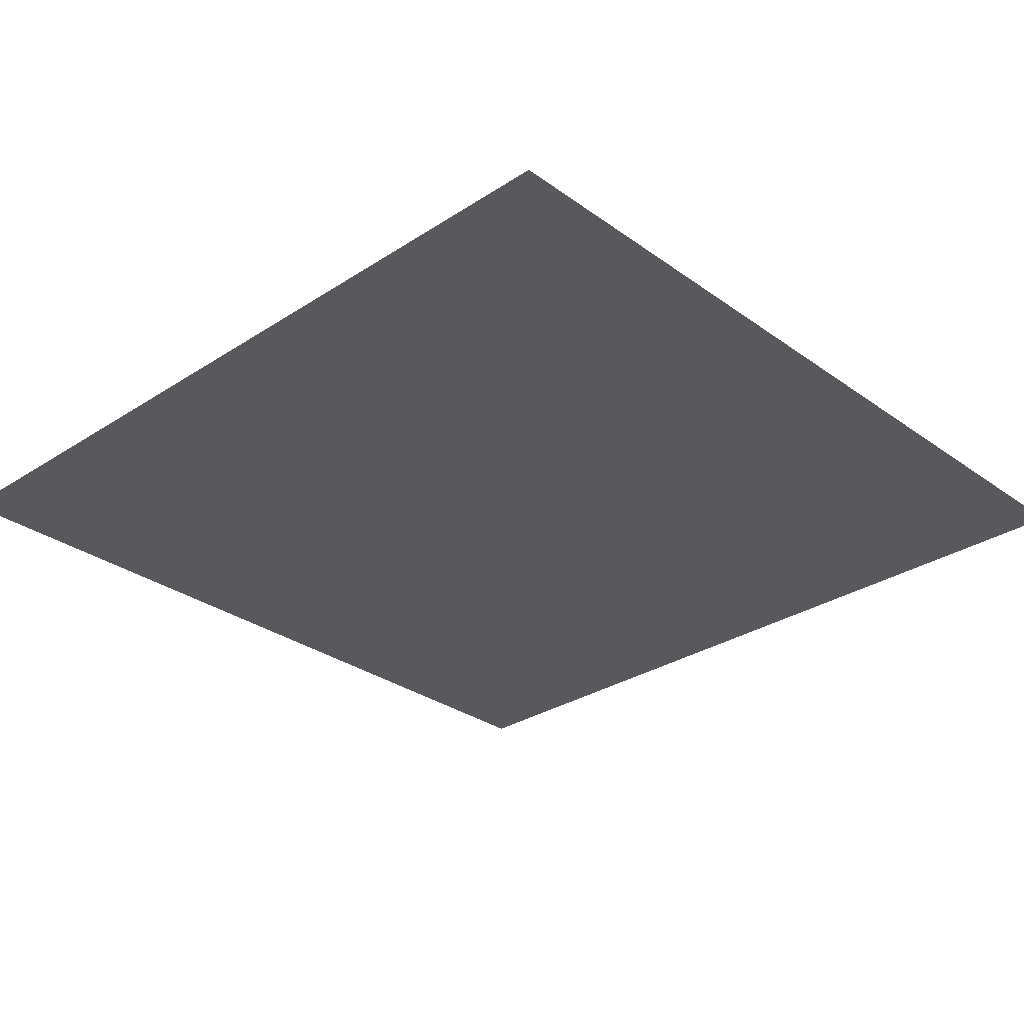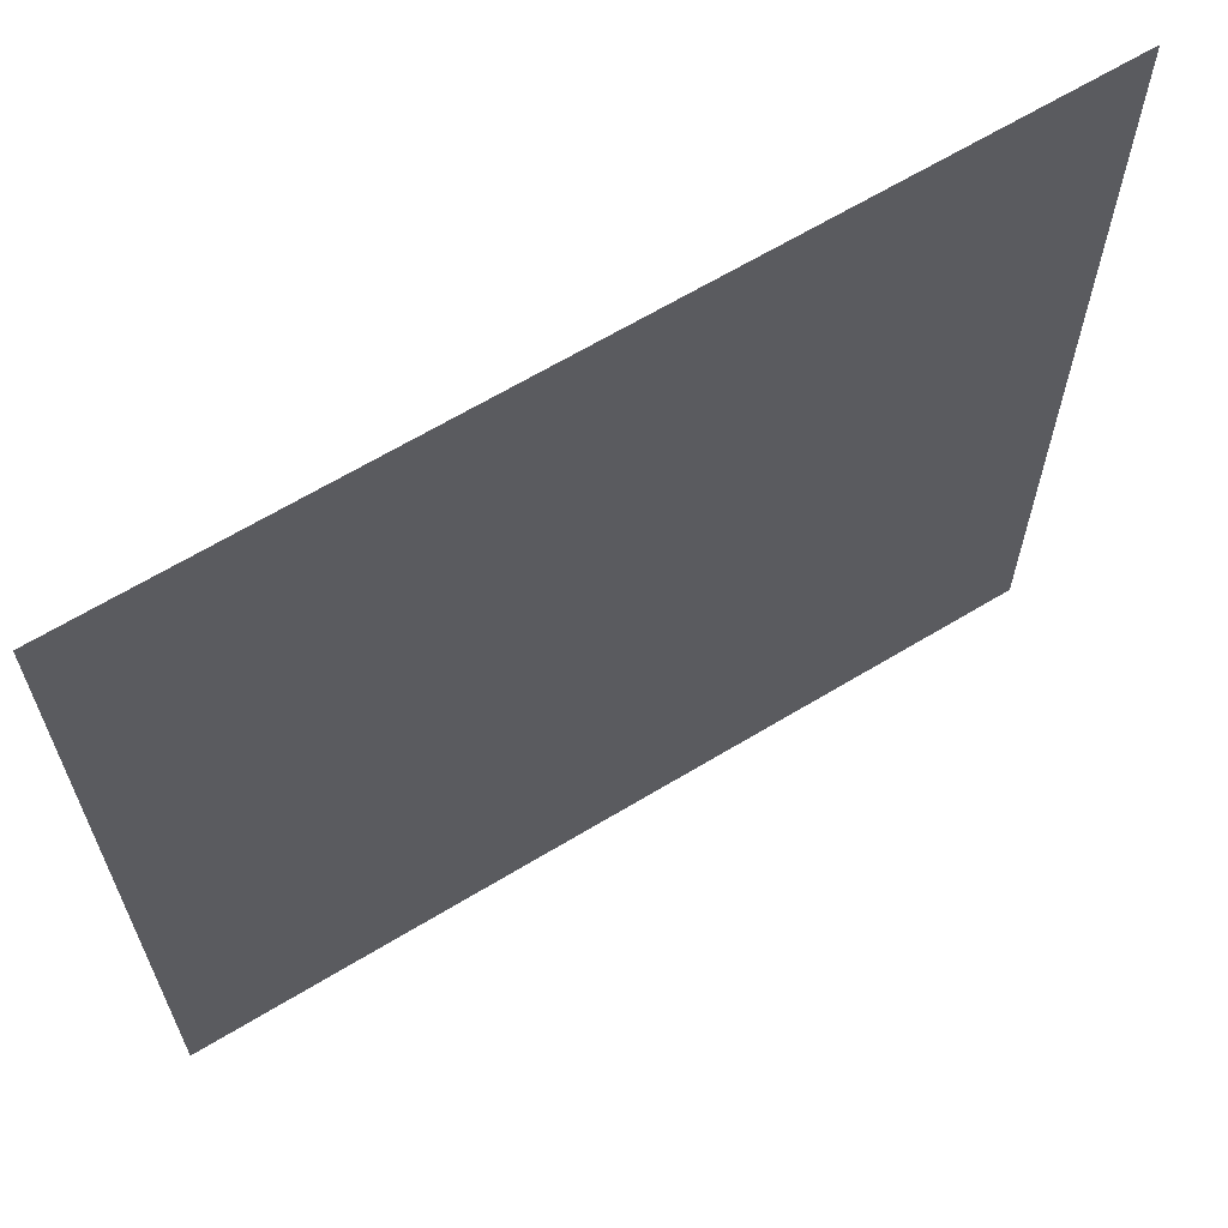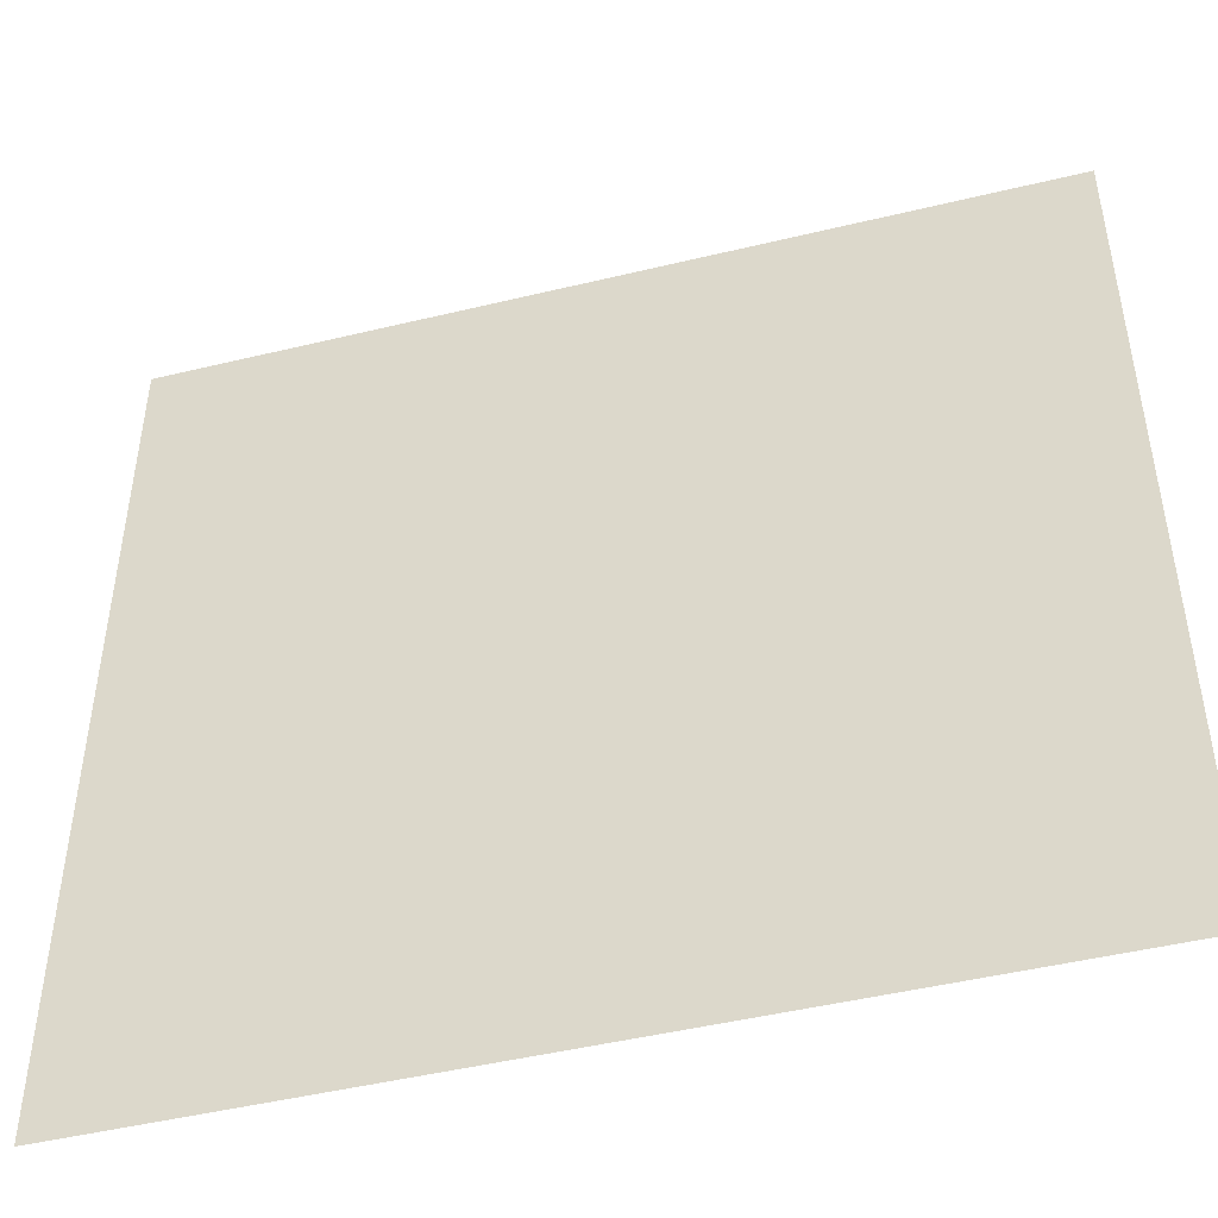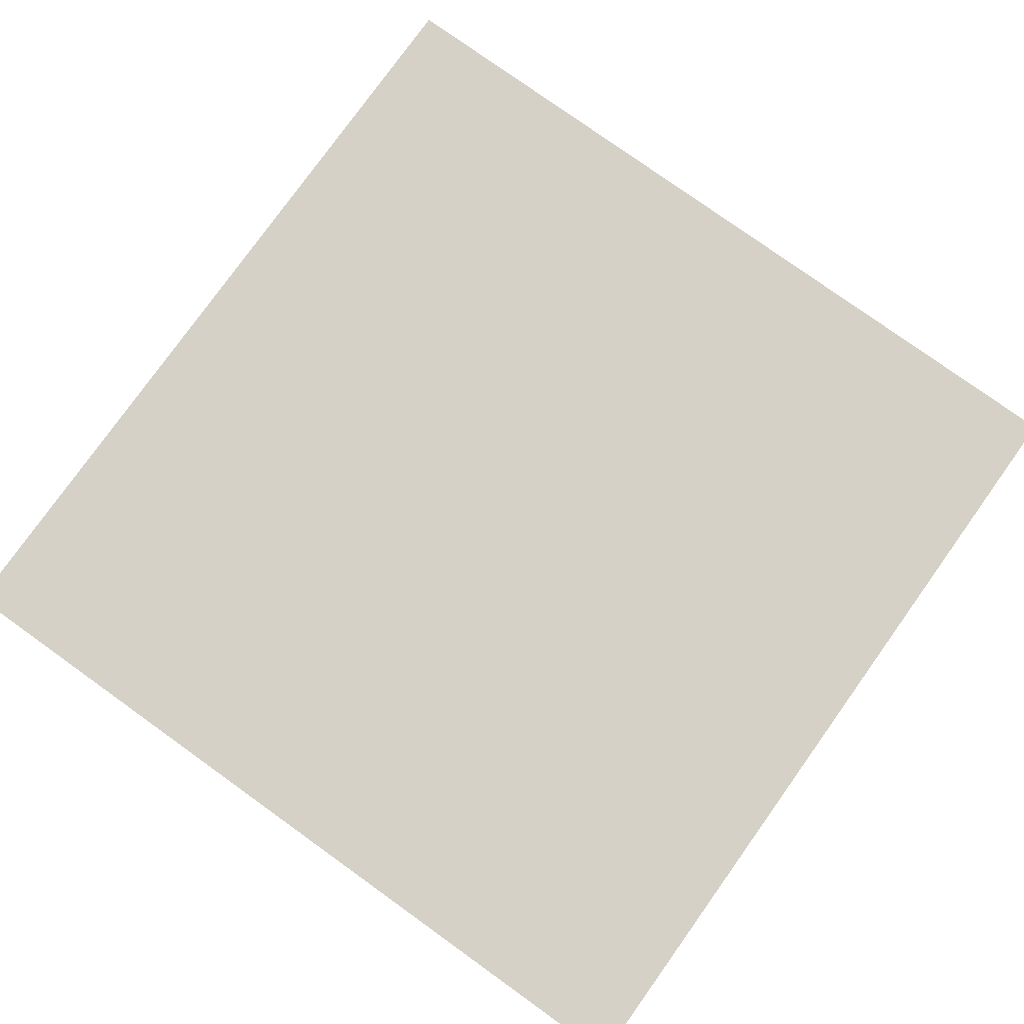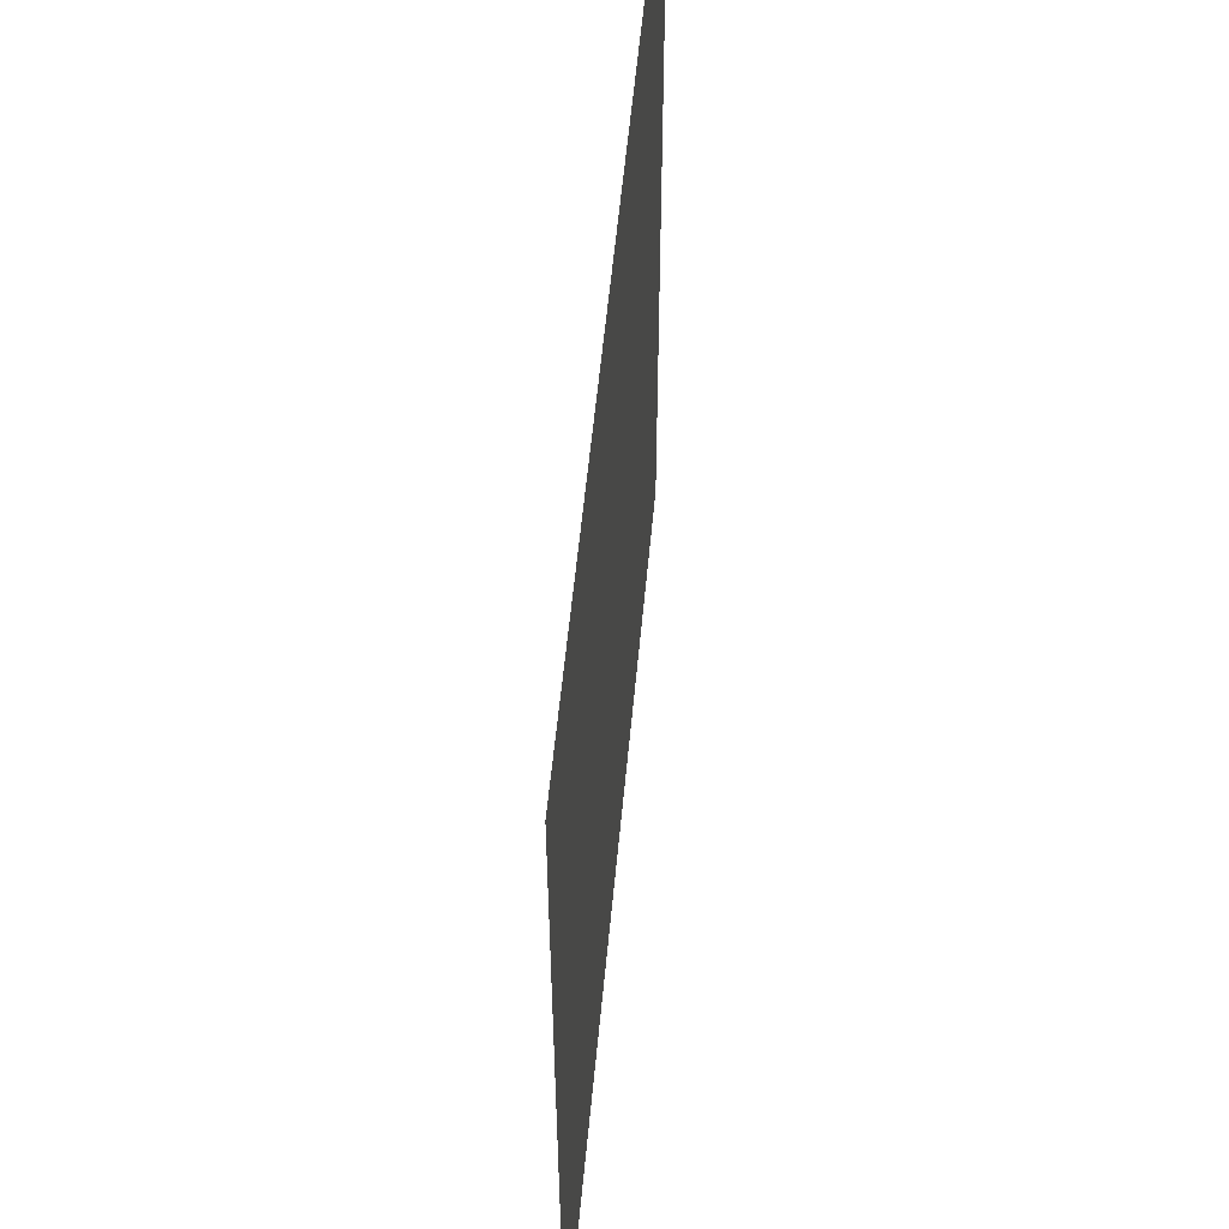
<metadata>
{"format":"obj","ext":"obj","renderer":"f3d","projection":"perspective","resolution":1024,"background":"white","views":[{"elev":-29.8,"azim":-136.4,"up":"+Z"},{"elev":65.2,"azim":-31.3,"up":"+Y"},{"elev":-47.3,"azim":15.3,"up":"+Y"},{"elev":78.7,"azim":35.6,"up":"+Z"},{"elev":56.4,"azim":95.3,"up":"+Y"}]}
</metadata>
<code>
v -1 1 -1
v -1 -1 -1
v 1 1 -1
v 1 -1 -1
v -1 0 -1
v 0 -1 -1
v 0 0 -1
v 1 0 -1
v 0 1 -1
v -0.5 -0.5 -1
v 0 -0.5 -1
v -0.5 0 -1
v 0.5 0 -1
v 0.5 0.5 -1
v 0 0.5 -1
v -1 0.5 -1
v -0.5 0.5 -1
v -1 -0.5 -1
v -0.5 -1 -1
v 0.5 -1 -1
v 0.5 -0.5 -1
v -0.5 1 -1
v 1 -0.5 -1
v 1 0.5 -1
v 0.5 1 -1
v -0.25 -0.5 -1
v -0.25 -0.25 -1
v -0.5 -0.25 -1
v 0.5 0.25 -1
v 0.25 0.5 -1
v 0.25 0.25 -1
v -0.75 0.25 -1
v -0.5 0.25 -1
v -0.75 0.5 -1
v -0.75 -0.75 -1
v -0.5 -0.75 -1
v -0.75 -0.5 -1
v 0.25 -0.75 -1
v 0.5 -0.75 -1
v 0.25 -0.5 -1
v -0.25 0.5 -1
v -0.25 0.75 -1
v -0.5 0.75 -1
v 0.75 -0.5 -1
v 0.75 -0.25 -1
v 0.5 -0.25 -1
v 0.75 0.5 -1
v 0.75 0.75 -1
v 0.5 0.75 -1
v -0.75 -0.25 -1
v -0.75 0 -1
v -0.25 -0.75 -1
v 0 -0.75 -1
v 0 -0.25 -1
v -0.25 0 -1
v 0.25 0 -1
v 0 0.25 -1
v 0.75 0 -1
v 0.75 0.25 -1
v 0.25 0.75 -1
v 0 0.75 -1
v -1 0.75 -1
v -0.75 0.75 -1
v -1 0.25 -1
v -0.25 0.25 -1
v -1 -0.25 -1
v -1 -0.75 -1
v -0.75 -1 -1
v -0.25 -1 -1
v 0.25 -0.25 -1
v 0.25 -1 -1
v 0.75 -1 -1
v 0.75 -0.75 -1
v -0.75 1 -1
v -0.25 1 -1
v 1 -0.75 -1
v 1 -0.25 -1
v 0.25 1 -1
v 1 0.25 -1
v 1 0.75 -1
v 0.75 1 -1
f 26 27 28
f 29 30 31
f 32 33 34
f 35 36 37
f 38 39 40
f 41 42 43
f 44 45 46
f 47 48 49
f 50 28 51
f 52 53 26
f 27 54 55
f 56 31 57
f 58 59 29
f 30 60 61
f 62 34 63
f 64 51 32
f 33 55 65
f 66 37 50
f 67 68 35
f 36 69 52
f 54 40 70
f 53 71 38
f 39 72 73
f 63 43 74
f 65 57 41
f 42 61 75
f 70 46 56
f 73 76 44
f 45 77 58
f 60 49 78
f 59 79 47
f 48 80 81
f 10 26 28
f 26 11 27
f 28 27 12
f 13 29 31
f 29 14 30
f 31 30 15
f 16 32 34
f 32 12 33
f 34 33 17
f 18 35 37
f 35 19 36
f 37 36 10
f 11 38 40
f 38 20 39
f 40 39 21
f 17 41 43
f 41 15 42
f 43 42 22
f 21 44 46
f 44 23 45
f 46 45 13
f 14 47 49
f 47 24 48
f 49 48 25
f 5 50 51
f 50 10 28
f 51 28 12
f 10 52 26
f 52 6 53
f 26 53 11
f 12 27 55
f 27 11 54
f 55 54 7
f 7 56 57
f 56 13 31
f 57 31 15
f 13 58 29
f 58 8 59
f 29 59 14
f 15 30 61
f 30 14 60
f 61 60 9
f 1 62 63
f 62 16 34
f 63 34 17
f 16 64 32
f 64 5 51
f 32 51 12
f 17 33 65
f 33 12 55
f 65 55 7
f 5 66 50
f 66 18 37
f 50 37 10
f 18 67 35
f 67 2 68
f 35 68 19
f 10 36 52
f 36 19 69
f 52 69 6
f 7 54 70
f 54 11 40
f 70 40 21
f 11 53 38
f 53 6 71
f 38 71 20
f 21 39 73
f 39 20 72
f 73 72 4
f 1 63 74
f 63 17 43
f 74 43 22
f 17 65 41
f 65 7 57
f 41 57 15
f 22 42 75
f 42 15 61
f 75 61 9
f 7 70 56
f 70 21 46
f 56 46 13
f 21 73 44
f 73 4 76
f 44 76 23
f 13 45 58
f 45 23 77
f 58 77 8
f 9 60 78
f 60 14 49
f 78 49 25
f 14 59 47
f 59 8 79
f 47 79 24
f 25 48 81
f 48 24 80
f 81 80 3

</code>
